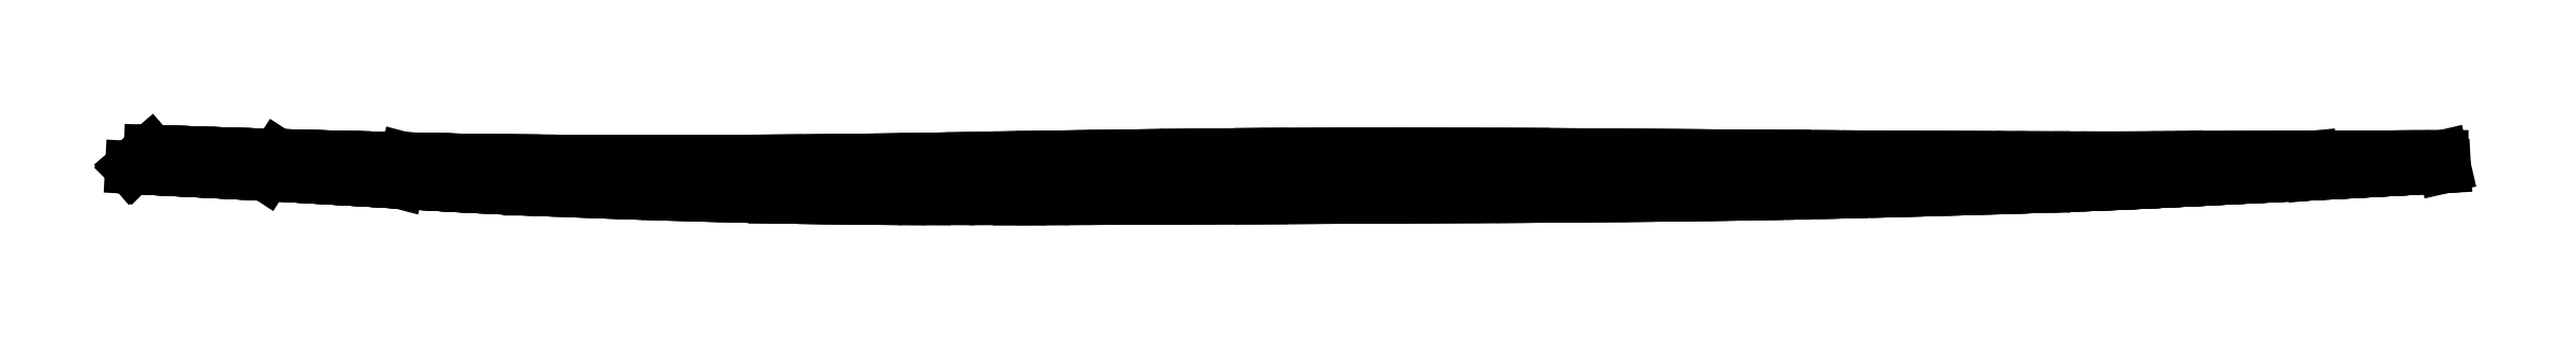
<metadata>
{"format":"dxf","ext":"dxf","renderer":"ezdxf+matplotlib","layout":"modelspace","background":"white","min_lineweight":24,"dpi":150}
</metadata>
<code>
0
SECTION
2
ENTITIES
0
LINE
8
0
10
 0
20
 0
11
 2.129
21
 1.84
0
LINE
8
0
10
 15.24
20
-0.7847
11
 16.64
21
 1.363
0
LINE
8
0
10
 30.45
20
-1.667
11
 31.14
21
 0.9799
0
LINE
8
0
10
 45.32
20
-2.455
11
 45.33
21
 0.7359
0
LINE
8
0
10
 73.2
20
-3.341
11
 73.19
21
 0.7246
0
LINE
8
0
10
 101
20
-3.544
11
 101
21
 1.111
0
LINE
8
0
10
 128.6
20
-3.432
11
 128.6
21
 1.464
0
LINE
8
0
10
 158.3
20
-3.278
11
 158.3
21
 1.472
0
LINE
8
0
10
 188.1
20
-2.929
11
 188.1
21
 1.258
0
LINE
8
0
10
 217.6
20
-2.136
11
 217.6
21
 1.093
0
LINE
8
0
10
 232.9
20
-1.487
11
 232.8
21
 1.1
0
LINE
8
0
10
 248.2
20
-0.7171
11
 248
21
 1.153
0
LINE
8
0
10
 0
20
 0
11
 2.129
21
 1.84
0
LINE
8
0
10
 2.129
20
 1.84
11
 2.129
21
 1.84
0
LINE
8
0
10
 2.129
20
 1.84
11
 3.548
21
 1.791
0
LINE
8
0
10
 3.548
20
 1.791
11
 4.975
21
 1.742
0
LINE
8
0
10
 4.975
20
 1.742
11
 6.401
21
 1.693
0
LINE
8
0
10
 6.401
20
 1.693
11
 7.836
21
 1.641
0
LINE
8
0
10
 7.836
20
 1.641
11
 9.277
21
 1.592
0
LINE
8
0
10
 9.277
20
 1.592
11
 10.73
21
 1.547
0
LINE
8
0
10
 10.73
20
 1.547
11
 12.18
21
 1.498
0
LINE
8
0
10
 12.18
20
 1.498
11
 13.66
21
 1.449
0
LINE
8
0
10
 13.66
20
 1.449
11
 15.14
21
 1.408
0
LINE
8
0
10
 15.14
20
 1.408
11
 16.64
21
 1.363
0
LINE
8
0
10
 16.64
20
 1.363
11
 16.64
21
 1.363
0
LINE
8
0
10
 16.64
20
 1.363
11
 16.64
21
 1.363
0
LINE
8
0
10
 16.64
20
 1.363
11
 18.15
21
 1.322
0
LINE
8
0
10
 18.15
20
 1.322
11
 19.68
21
 1.277
0
LINE
8
0
10
 19.68
20
 1.277
11
 21.2
21
 1.235
0
LINE
8
0
10
 21.2
20
 1.235
11
 22.71
21
 1.194
0
LINE
8
0
10
 22.71
20
 1.194
11
 24.21
21
 1.156
0
LINE
8
0
10
 24.21
20
 1.156
11
 25.68
21
 1.119
0
LINE
8
0
10
 25.68
20
 1.119
11
 27.12
21
 1.085
0
LINE
8
0
10
 27.12
20
 1.085
11
 28.52
21
 1.048
0
LINE
8
0
10
 28.52
20
 1.048
11
 29.86
21
 1.017
0
LINE
8
0
10
 29.86
20
 1.017
11
 31.14
21
 0.9837
0
LINE
8
0
10
 31.14
20
 0.9837
11
 31.14
21
 0.9837
0
LINE
8
0
10
 31.14
20
 0.9837
11
 31.14
21
 0.9837
0
LINE
8
0
10
 31.14
20
 0.9837
11
 32.36
21
 0.9499
0
LINE
8
0
10
 32.36
20
 0.9499
11
 33.55
21
 0.9236
0
LINE
8
0
10
 33.55
20
 0.9236
11
 34.73
21
 0.8936
0
LINE
8
0
10
 34.73
20
 0.8936
11
 35.93
21
 0.8673
0
LINE
8
0
10
 35.93
20
 0.8673
11
 37.18
21
 0.841
0
LINE
8
0
10
 37.18
20
 0.841
11
 38.52
21
 0.8185
0
LINE
8
0
10
 38.52
20
 0.8185
11
 39.97
21
 0.796
0
LINE
8
0
10
 39.97
20
 0.796
11
 41.57
21
 0.7734
0
LINE
8
0
10
 41.57
20
 0.7734
11
 43.35
21
 0.7584
0
LINE
8
0
10
 43.35
20
 0.7584
11
 45.33
21
 0.7359
0
LINE
8
0
10
 45.33
20
 0.7359
11
 45.33
21
 0.7359
0
LINE
8
0
10
 45.33
20
 0.7359
11
 45.33
21
 0.7359
0
LINE
8
0
10
 45.33
20
 0.7359
11
 47.54
21
 0.7209
0
LINE
8
0
10
 47.54
20
 0.7209
11
 49.96
21
 0.7058
0
LINE
8
0
10
 49.96
20
 0.7058
11
 52.55
21
 0.6983
0
LINE
8
0
10
 52.55
20
 0.6983
11
 55.29
21
 0.6908
0
LINE
8
0
10
 55.29
20
 0.6908
11
 58.15
21
 0.6833
0
LINE
8
0
10
 58.15
20
 0.6833
11
 61.1
21
 0.6833
0
LINE
8
0
10
 61.1
20
 0.6833
11
 64.11
21
 0.6871
0
LINE
8
0
10
 64.11
20
 0.6871
11
 67.15
21
 0.6946
0
LINE
8
0
10
 67.15
20
 0.6946
11
 70.18
21
 0.7096
0
LINE
8
0
10
 70.18
20
 0.7096
11
 73.19
21
 0.7284
0
LINE
8
0
10
 73.19
20
 0.7284
11
 73.19
21
 0.7284
0
LINE
8
0
10
 73.19
20
 0.7284
11
 73.19
21
 0.7284
0
LINE
8
0
10
 73.19
20
 0.7284
11
 76.14
21
 0.7509
0
LINE
8
0
10
 76.14
20
 0.7509
11
 79.04
21
 0.7772
0
LINE
8
0
10
 79.04
20
 0.7772
11
 81.89
21
 0.8147
0
LINE
8
0
10
 81.89
20
 0.8147
11
 84.71
21
 0.8448
0
LINE
8
0
10
 84.71
20
 0.8448
11
 87.48
21
 0.8861
0
LINE
8
0
10
 87.48
20
 0.8861
11
 90.22
21
 0.9311
0
LINE
8
0
10
 90.22
20
 0.9311
11
 92.95
21
 0.9762
0
LINE
8
0
10
 92.95
20
 0.9762
11
 95.65
21
 1.021
0
LINE
8
0
10
 95.65
20
 1.021
11
 98.34
21
 1.066
0
LINE
8
0
10
 98.34
20
 1.066
11
 101
21
 1.111
0
LINE
8
0
10
 101
20
 1.111
11
 101
21
 1.111
0
LINE
8
0
10
 101
20
 1.111
11
 101
21
 1.111
0
LINE
8
0
10
 101
20
 1.111
11
 103.7
21
 1.156
0
LINE
8
0
10
 103.7
20
 1.156
11
 106.4
21
 1.201
0
LINE
8
0
10
 106.4
20
 1.201
11
 109.1
21
 1.243
0
LINE
8
0
10
 109.1
20
 1.243
11
 111.8
21
 1.28
0
LINE
8
0
10
 111.8
20
 1.28
11
 114.5
21
 1.322
0
LINE
8
0
10
 114.5
20
 1.322
11
 117.3
21
 1.355
0
LINE
8
0
10
 117.3
20
 1.355
11
 120.1
21
 1.389
0
LINE
8
0
10
 120.1
20
 1.389
11
 122.9
21
 1.419
0
LINE
8
0
10
 122.9
20
 1.419
11
 125.7
21
 1.445
0
LINE
8
0
10
 125.7
20
 1.445
11
 128.6
21
 1.468
0
LINE
8
0
10
 128.6
20
 1.468
11
 128.6
21
 1.468
0
LINE
8
0
10
 128.6
20
 1.468
11
 128.6
21
 1.468
0
LINE
8
0
10
 128.6
20
 1.468
11
 131.5
21
 1.487
0
LINE
8
0
10
 131.5
20
 1.487
11
 134.4
21
 1.494
0
LINE
8
0
10
 134.4
20
 1.494
11
 137.4
21
 1.509
0
LINE
8
0
10
 137.4
20
 1.509
11
 140.4
21
 1.513
0
LINE
8
0
10
 140.4
20
 1.513
11
 143.4
21
 1.517
0
LINE
8
0
10
 143.4
20
 1.517
11
 146.4
21
 1.513
0
LINE
8
0
10
 146.4
20
 1.513
11
 149.4
21
 1.506
0
LINE
8
0
10
 149.4
20
 1.506
11
 152.4
21
 1.498
0
LINE
8
0
10
 152.4
20
 1.498
11
 155.4
21
 1.491
0
LINE
8
0
10
 155.4
20
 1.491
11
 158.3
21
 1.472
0
LINE
8
0
10
 158.3
20
 1.472
11
 158.3
21
 1.472
0
LINE
8
0
10
 158.3
20
 1.472
11
 158.3
21
 1.472
0
LINE
8
0
10
 158.3
20
 1.472
11
 161.3
21
 1.46
0
LINE
8
0
10
 161.3
20
 1.46
11
 164.2
21
 1.442
0
LINE
8
0
10
 164.2
20
 1.442
11
 167.1
21
 1.423
0
LINE
8
0
10
 167.1
20
 1.423
11
 170
21
 1.4
0
LINE
8
0
10
 170
20
 1.4
11
 173
21
 1.378
0
LINE
8
0
10
 173
20
 1.378
11
 175.9
21
 1.355
0
LINE
8
0
10
 175.9
20
 1.355
11
 178.9
21
 1.329
0
LINE
8
0
10
 178.9
20
 1.329
11
 181.9
21
 1.307
0
LINE
8
0
10
 181.9
20
 1.307
11
 185
21
 1.28
0
LINE
8
0
10
 185
20
 1.28
11
 188.1
21
 1.262
0
LINE
8
0
10
 188.1
20
 1.262
11
 188.1
21
 1.262
0
LINE
8
0
10
 188.1
20
 1.262
11
 188.1
21
 1.262
0
LINE
8
0
10
 188.1
20
 1.262
11
 191.3
21
 1.239
0
LINE
8
0
10
 191.3
20
 1.239
11
 194.5
21
 1.213
0
LINE
8
0
10
 194.5
20
 1.213
11
 197.7
21
 1.194
0
LINE
8
0
10
 197.7
20
 1.194
11
 200.9
21
 1.175
0
LINE
8
0
10
 200.9
20
 1.175
11
 204
21
 1.156
0
LINE
8
0
10
 204
20
 1.156
11
 207
21
 1.145
0
LINE
8
0
10
 207
20
 1.145
11
 209.9
21
 1.13
0
LINE
8
0
10
 209.9
20
 1.13
11
 212.7
21
 1.115
0
LINE
8
0
10
 212.7
20
 1.115
11
 215.2
21
 1.104
0
LINE
8
0
10
 215.2
20
 1.104
11
 217.6
21
 1.093
0
LINE
8
0
10
 217.6
20
 1.093
11
 217.6
21
 1.093
0
LINE
8
0
10
 217.6
20
 1.093
11
 217.6
21
 1.093
0
LINE
8
0
10
 217.6
20
 1.093
11
 219.7
21
 1.089
0
LINE
8
0
10
 219.7
20
 1.089
11
 221.6
21
 1.089
0
LINE
8
0
10
 221.6
20
 1.089
11
 223.3
21
 1.085
0
LINE
8
0
10
 223.3
20
 1.085
11
 224.9
21
 1.085
0
LINE
8
0
10
 224.9
20
 1.085
11
 226.3
21
 1.081
0
LINE
8
0
10
 226.3
20
 1.081
11
 227.7
21
 1.085
0
LINE
8
0
10
 227.7
20
 1.085
11
 229
21
 1.089
0
LINE
8
0
10
 229
20
 1.089
11
 230.2
21
 1.093
0
LINE
8
0
10
 230.2
20
 1.093
11
 231.5
21
 1.1
0
LINE
8
0
10
 231.5
20
 1.1
11
 232.8
21
 1.1
0
LINE
8
0
10
 232.8
20
 1.1
11
 232.8
21
 1.1
0
LINE
8
0
10
 232.8
20
 1.1
11
 232.8
21
 1.1
0
LINE
8
0
10
 232.8
20
 1.1
11
 234.2
21
 1.104
0
LINE
8
0
10
 234.2
20
 1.104
11
 235.6
21
 1.108
0
LINE
8
0
10
 235.6
20
 1.108
11
 237
21
 1.115
0
LINE
8
0
10
 237
20
 1.115
11
 238.6
21
 1.119
0
LINE
8
0
10
 238.6
20
 1.119
11
 240.1
21
 1.126
0
LINE
8
0
10
 240.1
20
 1.126
11
 241.7
21
 1.13
0
LINE
8
0
10
 241.7
20
 1.13
11
 243.3
21
 1.138
0
LINE
8
0
10
 243.3
20
 1.138
11
 244.9
21
 1.141
0
LINE
8
0
10
 244.9
20
 1.141
11
 246.4
21
 1.149
0
LINE
8
0
10
 246.4
20
 1.149
11
 248
21
 1.153
0
LINE
8
0
10
 248
20
 1.153
11
 248
21
 1.153
0
LINE
8
0
10
 248
20
 1.153
11
 248
21
 1.153
0
LINE
8
0
10
 248
20
 1.153
11
 249.6
21
 1.16
0
LINE
8
0
10
 249.6
20
 1.16
11
 251.1
21
 1.168
0
LINE
8
0
10
 251.1
20
 1.168
11
 252.6
21
 1.175
0
LINE
8
0
10
 252.6
20
 1.175
11
 254.1
21
 1.183
0
LINE
8
0
10
 254.1
20
 1.183
11
 255.6
21
 1.19
0
LINE
8
0
10
 255.6
20
 1.19
11
 257.1
21
 1.198
0
LINE
8
0
10
 257.1
20
 1.198
11
 258.6
21
 1.205
0
LINE
8
0
10
 258.6
20
 1.205
11
 260
21
 1.213
0
LINE
8
0
10
 260
20
 1.213
11
 261.5
21
 1.22
0
LINE
8
0
10
 261.5
20
 1.22
11
 262.9
21
 1.228
0
LINE
8
0
10
 262.9
20
 1.228
11
 262.9
21
 1.228
0
LINE
8
0
10
 262.9
20
 1.228
11
 263.2
21
 0.09011
0
LINE
8
0
10
 263.2
20
 0.09011
11
 263.2
21
 0.09011
0
LINE
8
0
10
 263.2
20
 0.09011
11
 261.7
21
 0.01126
0
LINE
8
0
10
 261.7
20
 0.01126
11
 260.3
21
-0.07134
0
LINE
8
0
10
 260.3
20
-0.07134
11
 258.8
21
-0.1502
0
LINE
8
0
10
 258.8
20
-0.1502
11
 257.3
21
-0.2328
0
LINE
8
0
10
 257.3
20
-0.2328
11
 255.8
21
-0.3116
0
LINE
8
0
10
 255.8
20
-0.3116
11
 254.3
21
-0.3905
0
LINE
8
0
10
 254.3
20
-0.3905
11
 252.8
21
-0.4768
0
LINE
8
0
10
 252.8
20
-0.4768
11
 251.3
21
-0.5557
0
LINE
8
0
10
 251.3
20
-0.5557
11
 249.7
21
-0.6383
0
LINE
8
0
10
 249.7
20
-0.6383
11
 248.2
21
-0.7171
0
LINE
8
0
10
 248.2
20
-0.7171
11
 248.2
21
-0.7171
0
LINE
8
0
10
 248.2
20
-0.7171
11
 248.2
21
-0.7171
0
LINE
8
0
10
 248.2
20
-0.7171
11
 246.6
21
-0.7997
0
LINE
8
0
10
 246.6
20
-0.7997
11
 245
21
-0.8823
0
LINE
8
0
10
 245
20
-0.8823
11
 243.4
21
-0.9611
0
LINE
8
0
10
 243.4
20
-0.9611
11
 241.8
21
-1.044
0
LINE
8
0
10
 241.8
20
-1.044
11
 240.2
21
-1.119
0
LINE
8
0
10
 240.2
20
-1.119
11
 238.7
21
-1.198
0
LINE
8
0
10
 238.7
20
-1.198
11
 237.2
21
-1.273
0
LINE
8
0
10
 237.2
20
-1.273
11
 235.7
21
-1.348
0
LINE
8
0
10
 235.7
20
-1.348
11
 234.3
21
-1.415
0
LINE
8
0
10
 234.3
20
-1.415
11
 232.9
21
-1.487
0
LINE
8
0
10
 232.9
20
-1.487
11
 232.9
21
-1.487
0
LINE
8
0
10
 232.9
20
-1.487
11
 232.9
21
-1.487
0
LINE
8
0
10
 232.9
20
-1.487
11
 231.6
21
-1.551
0
LINE
8
0
10
 231.6
20
-1.551
11
 230.3
21
-1.614
0
LINE
8
0
10
 230.3
20
-1.614
11
 229
21
-1.678
0
LINE
8
0
10
 229
20
-1.678
11
 227.7
21
-1.738
0
LINE
8
0
10
 227.7
20
-1.738
11
 226.4
21
-1.798
0
LINE
8
0
10
 226.4
20
-1.798
11
 224.9
21
-1.862
0
LINE
8
0
10
 224.9
20
-1.862
11
 223.3
21
-1.926
0
LINE
8
0
10
 223.3
20
-1.926
11
 221.6
21
-1.99
0
LINE
8
0
10
 221.6
20
-1.99
11
 219.7
21
-2.061
0
LINE
8
0
10
 219.7
20
-2.061
11
 217.6
21
-2.136
0
LINE
8
0
10
 217.6
20
-2.136
11
 217.6
21
-2.136
0
LINE
8
0
10
 217.6
20
-2.136
11
 217.6
21
-2.136
0
LINE
8
0
10
 217.6
20
-2.136
11
 215.2
21
-2.215
0
LINE
8
0
10
 215.2
20
-2.215
11
 212.7
21
-2.298
0
LINE
8
0
10
 212.7
20
-2.298
11
 209.9
21
-2.38
0
LINE
8
0
10
 209.9
20
-2.38
11
 207
21
-2.463
0
LINE
8
0
10
 207
20
-2.463
11
 204
21
-2.549
0
LINE
8
0
10
 204
20
-2.549
11
 200.9
21
-2.636
0
LINE
8
0
10
 200.9
20
-2.636
11
 197.7
21
-2.714
0
LINE
8
0
10
 197.7
20
-2.714
11
 194.5
21
-2.793
0
LINE
8
0
10
 194.5
20
-2.793
11
 191.3
21
-2.865
0
LINE
8
0
10
 191.3
20
-2.865
11
 188.1
21
-2.929
0
LINE
8
0
10
 188.1
20
-2.929
11
 188.1
21
-2.929
0
LINE
8
0
10
 188.1
20
-2.929
11
 188.1
21
-2.929
0
LINE
8
0
10
 188.1
20
-2.929
11
 185
21
-2.989
0
LINE
8
0
10
 185
20
-2.989
11
 181.9
21
-3.041
0
LINE
8
0
10
 181.9
20
-3.041
11
 178.9
21
-3.086
0
LINE
8
0
10
 178.9
20
-3.086
11
 175.9
21
-3.124
0
LINE
8
0
10
 175.9
20
-3.124
11
 173
21
-3.158
0
LINE
8
0
10
 173
20
-3.158
11
 170.1
21
-3.188
0
LINE
8
0
10
 170.1
20
-3.188
11
 167.1
21
-3.214
0
LINE
8
0
10
 167.1
20
-3.214
11
 164.2
21
-3.236
0
LINE
8
0
10
 164.2
20
-3.236
11
 161.3
21
-3.259
0
LINE
8
0
10
 161.3
20
-3.259
11
 158.3
21
-3.278
0
LINE
8
0
10
 158.3
20
-3.278
11
 158.3
21
-3.278
0
LINE
8
0
10
 158.3
20
-3.278
11
 158.3
21
-3.278
0
LINE
8
0
10
 158.3
20
-3.278
11
 155.4
21
-3.296
0
LINE
8
0
10
 155.4
20
-3.296
11
 152.4
21
-3.311
0
LINE
8
0
10
 152.4
20
-3.311
11
 149.4
21
-3.326
0
LINE
8
0
10
 149.4
20
-3.326
11
 146.4
21
-3.345
0
LINE
8
0
10
 146.4
20
-3.345
11
 143.4
21
-3.36
0
LINE
8
0
10
 143.4
20
-3.36
11
 140.4
21
-3.375
0
LINE
8
0
10
 140.4
20
-3.375
11
 137.4
21
-3.387
0
LINE
8
0
10
 137.4
20
-3.387
11
 134.4
21
-3.405
0
LINE
8
0
10
 134.4
20
-3.405
11
 131.5
21
-3.417
0
LINE
8
0
10
 131.5
20
-3.417
11
 128.6
21
-3.432
0
LINE
8
0
10
 128.6
20
-3.432
11
 128.6
21
-3.432
0
LINE
8
0
10
 128.6
20
-3.432
11
 128.6
21
-3.432
0
LINE
8
0
10
 128.6
20
-3.432
11
 125.7
21
-3.443
0
LINE
8
0
10
 125.7
20
-3.443
11
 122.9
21
-3.458
0
LINE
8
0
10
 122.9
20
-3.458
11
 120.1
21
-3.473
0
LINE
8
0
10
 120.1
20
-3.473
11
 117.3
21
-3.484
0
LINE
8
0
10
 117.3
20
-3.484
11
 114.6
21
-3.499
0
LINE
8
0
10
 114.6
20
-3.499
11
 111.8
21
-3.507
0
LINE
8
0
10
 111.8
20
-3.507
11
 109.1
21
-3.518
0
LINE
8
0
10
 109.1
20
-3.518
11
 106.4
21
-3.529
0
LINE
8
0
10
 106.4
20
-3.529
11
 103.7
21
-3.54
0
LINE
8
0
10
 103.7
20
-3.54
11
 101
21
-3.544
0
LINE
8
0
10
 101
20
-3.544
11
 101
21
-3.544
0
LINE
8
0
10
 101
20
-3.544
11
 101
21
-3.544
0
LINE
8
0
10
 101
20
-3.544
11
 98.35
21
-3.548
0
LINE
8
0
10
 98.35
20
-3.548
11
 95.66
21
-3.548
0
LINE
8
0
10
 95.66
20
-3.548
11
 92.95
21
-3.548
0
LINE
8
0
10
 92.95
20
-3.548
11
 90.22
21
-3.54
0
LINE
8
0
10
 90.22
20
-3.54
11
 87.48
21
-3.525
0
LINE
8
0
10
 87.48
20
-3.525
11
 84.7
21
-3.507
0
LINE
8
0
10
 84.7
20
-3.507
11
 81.89
21
-3.477
0
LINE
8
0
10
 81.89
20
-3.477
11
 79.04
21
-3.443
0
LINE
8
0
10
 79.04
20
-3.443
11
 76.14
21
-3.398
0
LINE
8
0
10
 76.14
20
-3.398
11
 73.2
21
-3.341
0
LINE
8
0
10
 73.2
20
-3.341
11
 73.2
21
-3.341
0
LINE
8
0
10
 73.2
20
-3.341
11
 73.2
21
-3.341
0
LINE
8
0
10
 73.2
20
-3.341
11
 70.2
21
-3.278
0
LINE
8
0
10
 70.2
20
-3.278
11
 67.18
21
-3.203
0
LINE
8
0
10
 67.18
20
-3.203
11
 64.15
21
-3.12
0
LINE
8
0
10
 64.15
20
-3.12
11
 61.15
21
-3.03
0
LINE
8
0
10
 61.15
20
-3.03
11
 58.21
21
-2.936
0
LINE
8
0
10
 58.21
20
-2.936
11
 55.34
21
-2.842
0
LINE
8
0
10
 55.34
20
-2.842
11
 52.6
21
-2.741
0
LINE
8
0
10
 52.6
20
-2.741
11
 49.99
21
-2.643
0
LINE
8
0
10
 49.99
20
-2.643
11
 47.56
21
-2.546
0
LINE
8
0
10
 47.56
20
-2.546
11
 45.32
21
-2.455
0
LINE
8
0
10
 45.32
20
-2.455
11
 45.32
21
-2.455
0
LINE
8
0
10
 45.32
20
-2.455
11
 45.32
21
-2.455
0
LINE
8
0
10
 45.32
20
-2.455
11
 43.3
21
-2.369
0
LINE
8
0
10
 43.3
20
-2.369
11
 41.47
21
-2.283
0
LINE
8
0
10
 41.47
20
-2.283
11
 39.82
21
-2.204
0
LINE
8
0
10
 39.82
20
-2.204
11
 38.29
21
-2.125
0
LINE
8
0
10
 38.29
20
-2.125
11
 36.88
21
-2.046
0
LINE
8
0
10
 36.88
20
-2.046
11
 35.56
21
-1.975
0
LINE
8
0
10
 35.56
20
-1.975
11
 34.27
21
-1.9
0
LINE
8
0
10
 34.27
20
-1.9
11
 33.02
21
-1.821
0
LINE
8
0
10
 33.02
20
-1.821
11
 31.76
21
-1.746
0
LINE
8
0
10
 31.76
20
-1.746
11
 30.45
21
-1.667
0
LINE
8
0
10
 30.45
20
-1.667
11
 30.45
21
-1.667
0
LINE
8
0
10
 30.45
20
-1.667
11
 30.45
21
-1.667
0
LINE
8
0
10
 30.45
20
-1.667
11
 29.09
21
-1.581
0
LINE
8
0
10
 29.09
20
-1.581
11
 27.67
21
-1.498
0
LINE
8
0
10
 27.67
20
-1.498
11
 26.2
21
-1.412
0
LINE
8
0
10
 26.2
20
-1.412
11
 24.7
21
-1.322
0
LINE
8
0
10
 24.7
20
-1.322
11
 23.16
21
-1.235
0
LINE
8
0
10
 23.16
20
-1.235
11
 21.59
21
-1.145
0
LINE
8
0
10
 21.59
20
-1.145
11
 20.01
21
-1.051
0
LINE
8
0
10
 20.01
20
-1.051
11
 18.42
21
-0.9611
0
LINE
8
0
10
 18.42
20
-0.9611
11
 16.82
21
-0.871
0
LINE
8
0
10
 16.82
20
-0.871
11
 15.24
21
-0.7847
0
LINE
8
0
10
 15.24
20
-0.7847
11
 15.24
21
-0.7847
0
LINE
8
0
10
 15.24
20
-0.7847
11
 15.24
21
-0.7847
0
LINE
8
0
10
 15.24
20
-0.7847
11
 13.67
21
-0.7021
0
LINE
8
0
10
 13.67
20
-0.7021
11
 12.12
21
-0.6195
0
LINE
8
0
10
 12.12
20
-0.6195
11
 10.57
21
-0.5369
0
LINE
8
0
10
 10.57
20
-0.5369
11
 9.041
21
-0.458
0
LINE
8
0
10
 9.041
20
-0.458
11
 7.52
21
-0.3792
0
LINE
8
0
10
 7.52
20
-0.3792
11
 6.003
21
-0.3041
0
LINE
8
0
10
 6.003
20
-0.3041
11
 4.498
21
-0.2253
0
LINE
8
0
10
 4.498
20
-0.2253
11
 2.996
21
-0.1502
0
LINE
8
0
10
 2.996
20
-0.1502
11
 1.494
21
-0.07509
0
LINE
8
0
10
 1.494
20
-0.07509
11
-0.003754
21
 0.003754
0
LINE
8
0
10
-0.003754
20
 0.003754
11
 0
21
 0
0
ENDSEC
0
EOF

</code>
